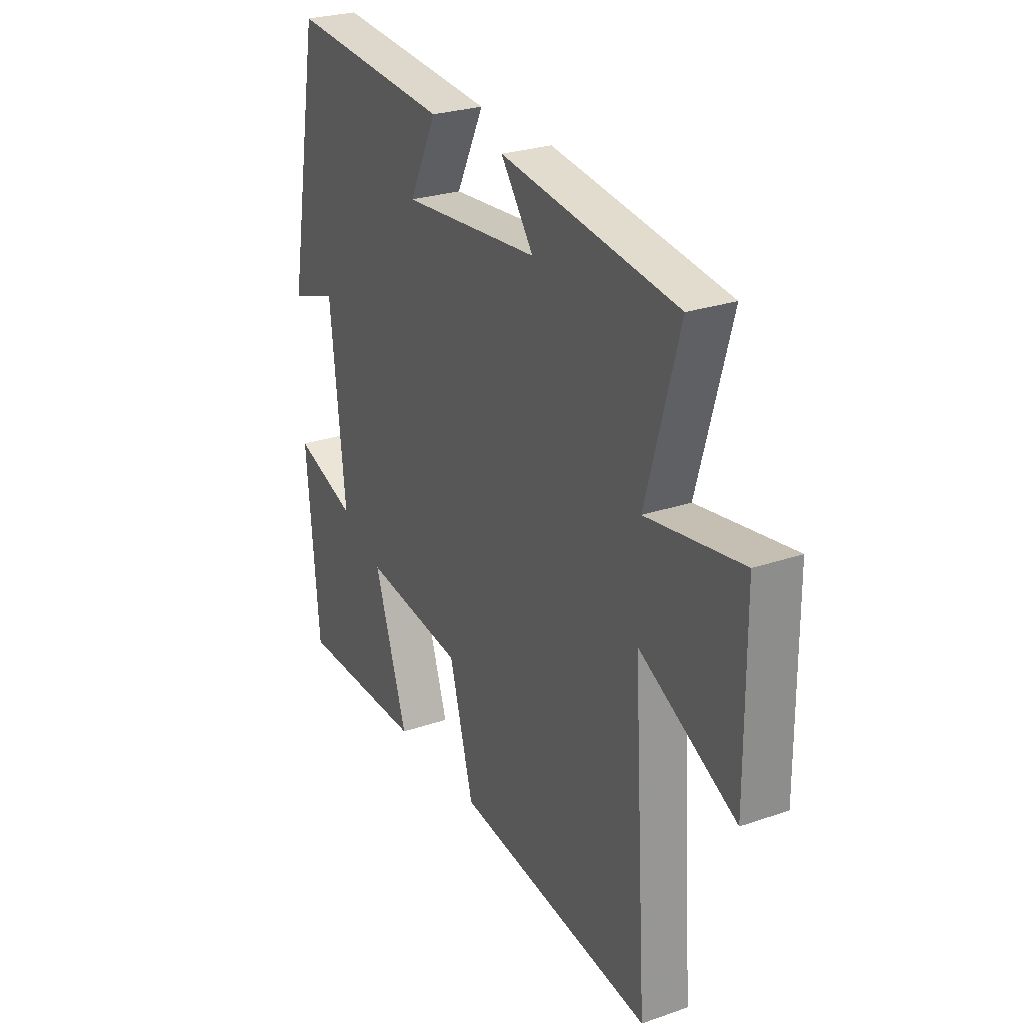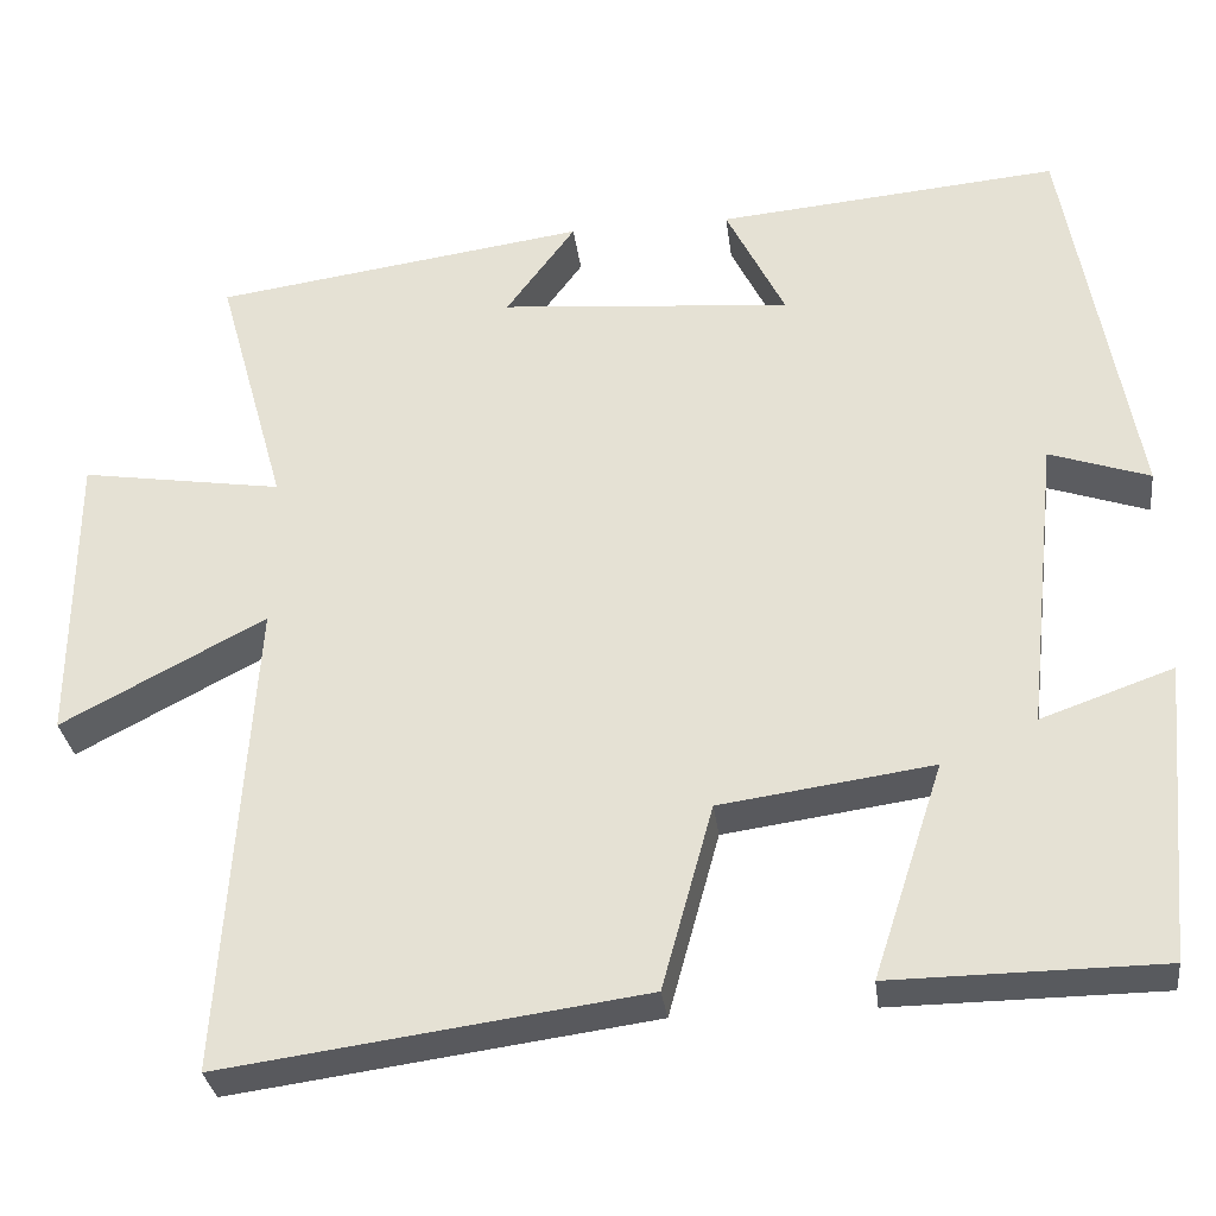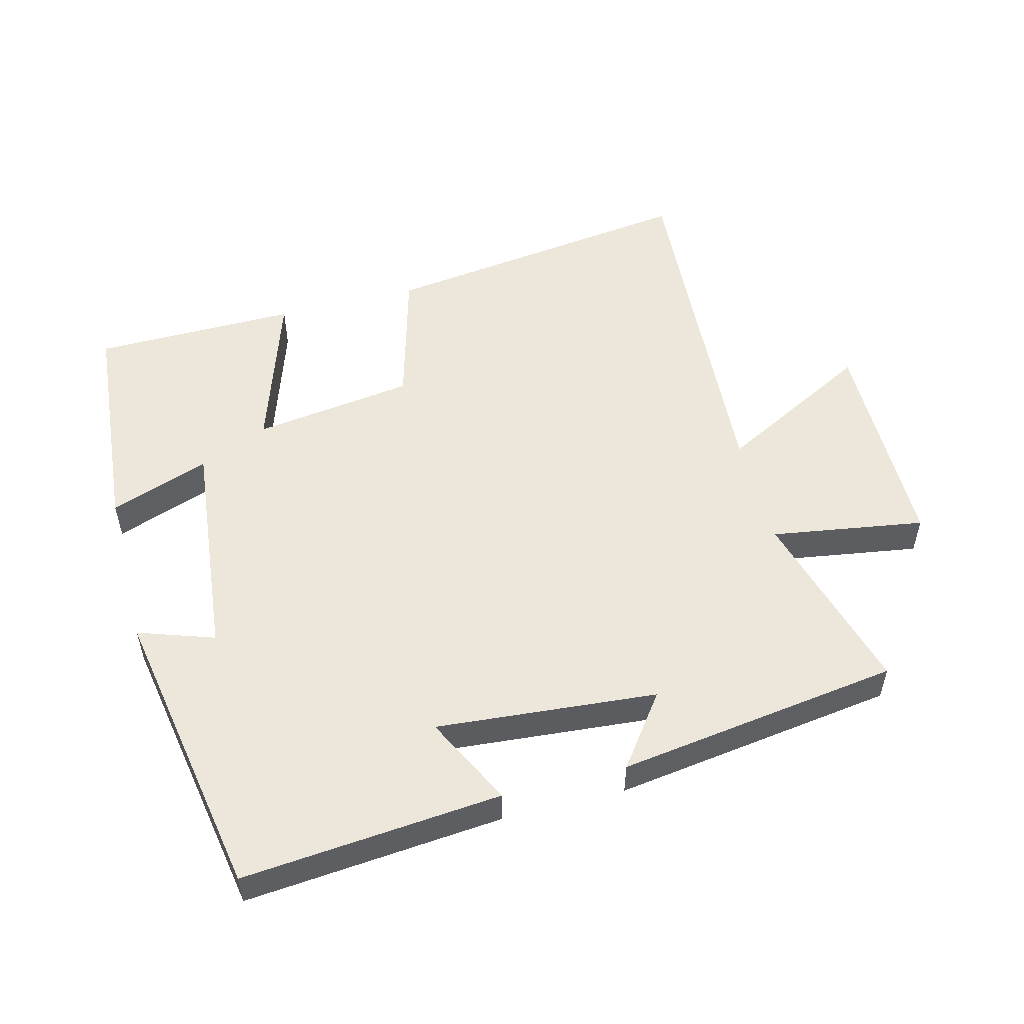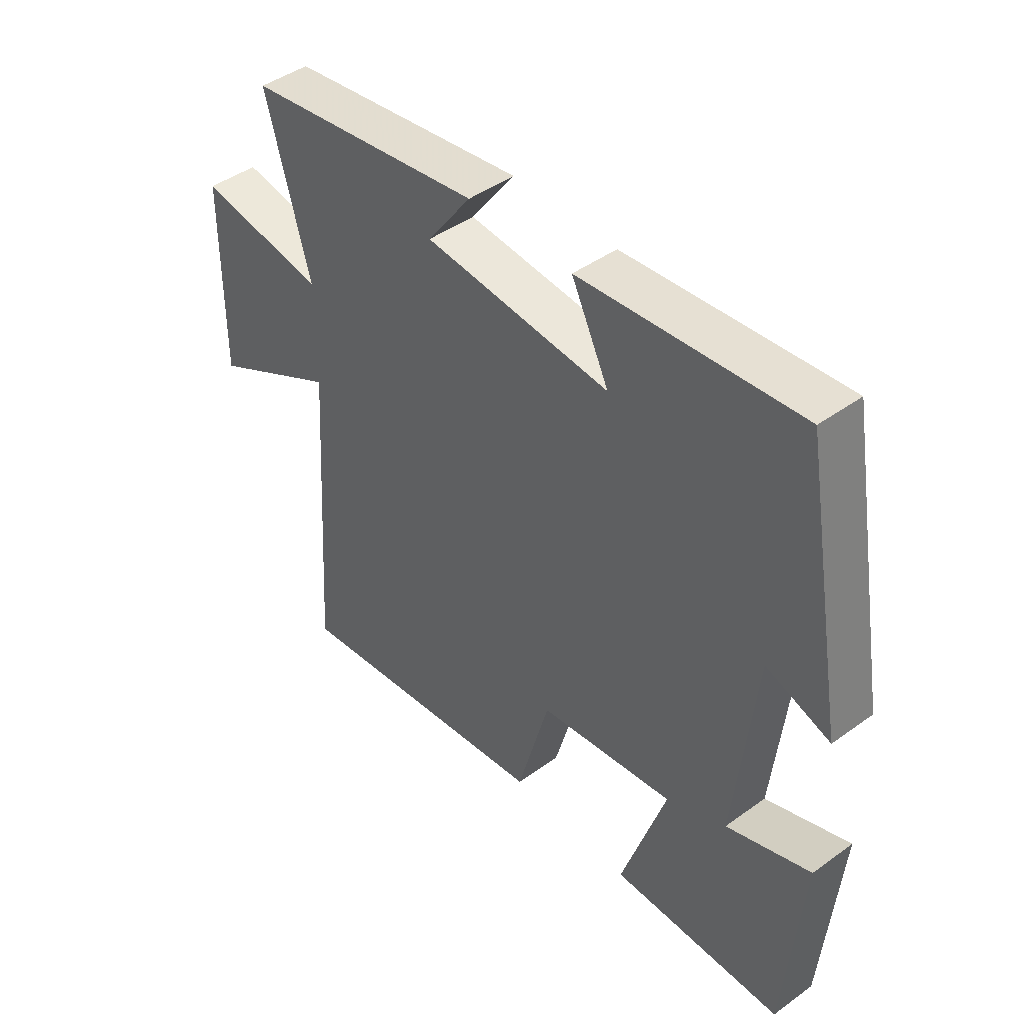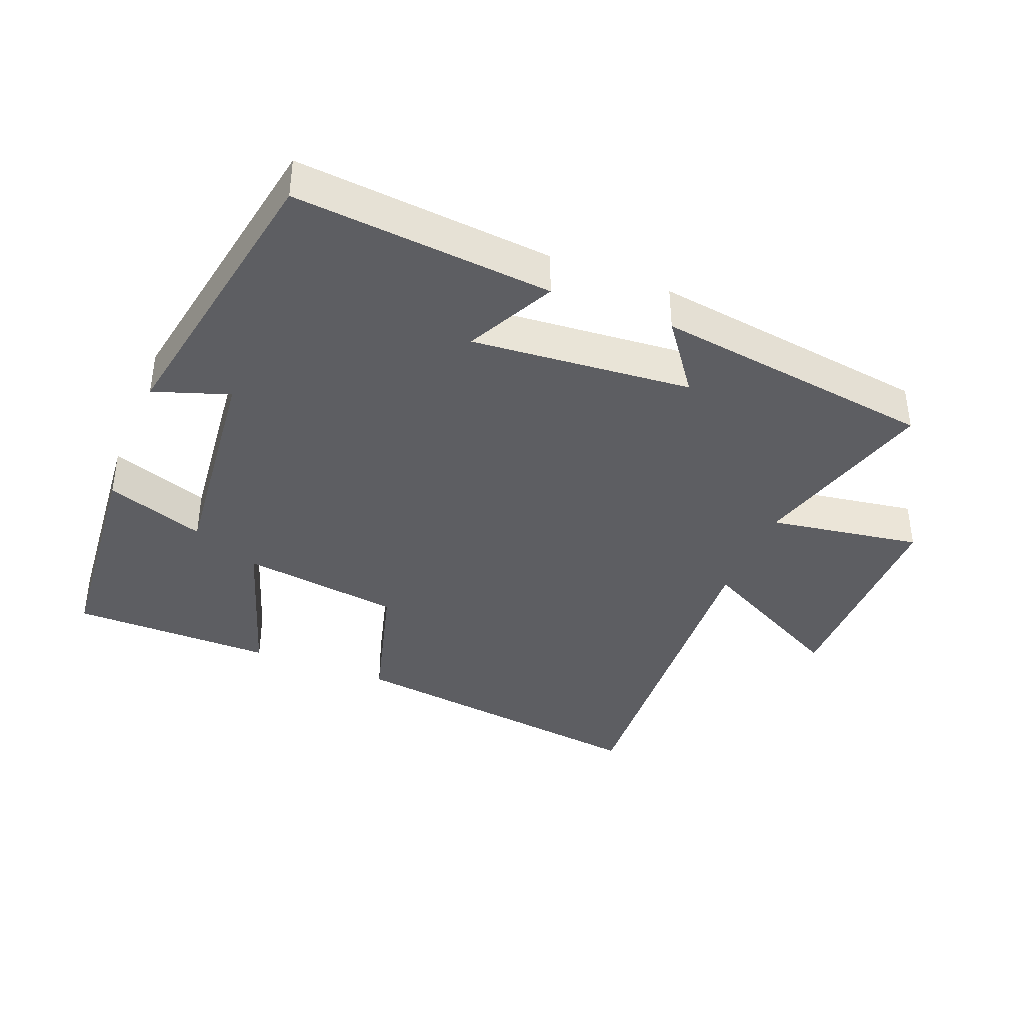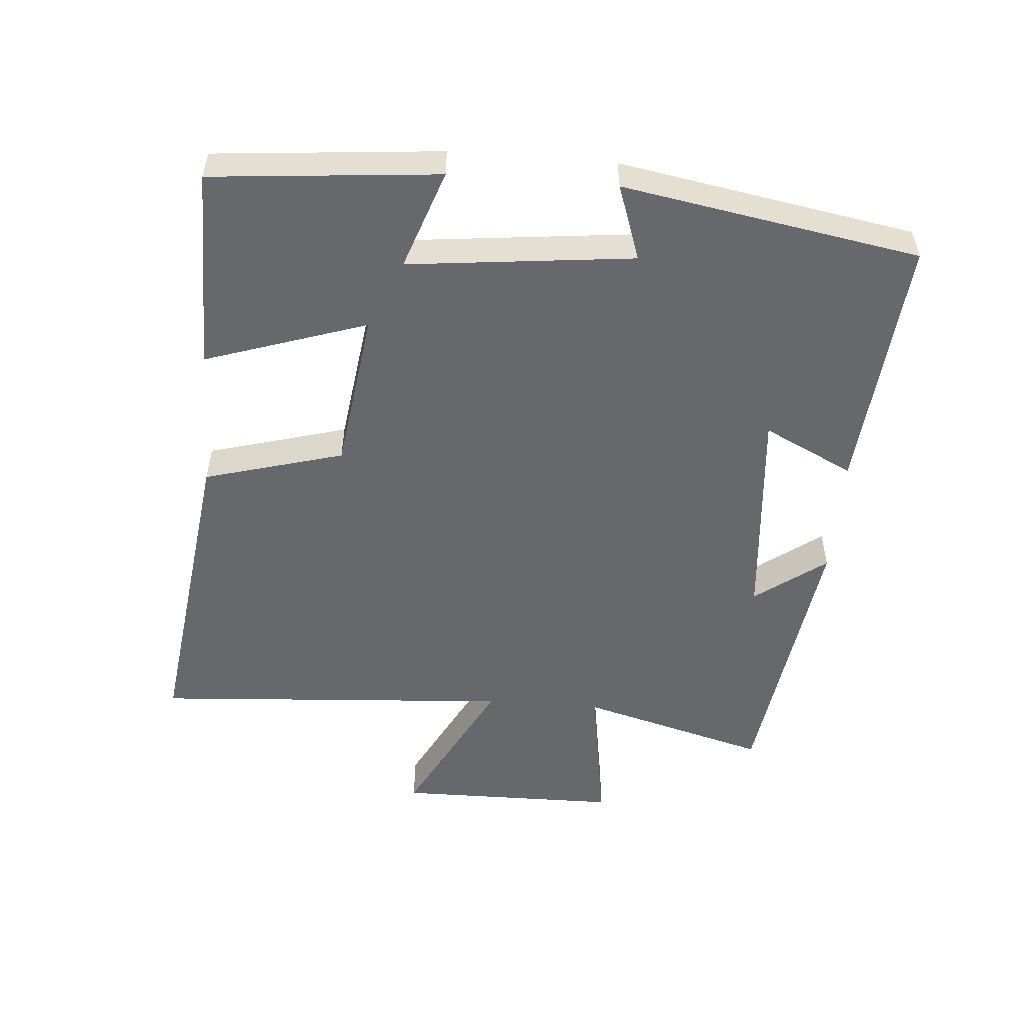
<metadata>
{"format":"obj","ext":"obj","renderer":"f3d","projection":"perspective","resolution":1024,"background":"white","views":[{"elev":26.4,"azim":61.6,"up":"+Z"},{"elev":-31.0,"azim":-172.9,"up":"+Z"},{"elev":53.0,"azim":-14.5,"up":"+Y"},{"elev":44.3,"azim":-130.2,"up":"+Z"},{"elev":-38.8,"azim":-21.8,"up":"+Y"},{"elev":-52.5,"azim":-94.4,"up":"+Y"}]}
</metadata>
<code>
v -0.421 0.07 0.535
v -0.032 0.07 0.5
v -0.099 0.07 0.365
v 0.233 0.07 0.393
v 0.154 0.07 0.5
v 0.579 0.07 0.44
v 0.5 0.07 0.157
v 0.73 0.07 0.193
v 0.732 0.07 -0.143
v 0.5 0.07 -0.021
v 0.535 0.07 -0.565
v 0.057 0.07 -0.5
v -0.001 0.07 -0.29
v -0.243 0.07 -0.256
v -0.163 0.07 -0.5
v -0.47 0.07 -0.497
v -0.5 0.07 -0.156
v -0.35 0.07 -0.209
v -0.386 0.07 0.129
v -0.5 0.07 0.09
v -0.421 0 0.535
v -0.032 0 0.5
v -0.099 0 0.365
v 0.233 0 0.393
v 0.154 0 0.5
v 0.579 0 0.44
v 0.5 0 0.157
v 0.73 0 0.193
v 0.732 0 -0.143
v 0.5 0 -0.021
v 0.535 0 -0.565
v 0.057 0 -0.5
v -0.001 0 -0.29
v -0.243 0 -0.256
v -0.163 0 -0.5
v -0.47 0 -0.497
v -0.5 0 -0.156
v -0.35 0 -0.209
v -0.386 0 0.129
v -0.5 0 0.09
f 19 20 1 2
f 15 16 17 18
f 14 15 18 19
f 13 14 19
f 10 11 12 13
f 10 13 19
f 7 8 9 10
f 7 10 19
f 4 5 6 7
f 3 4 7 19
f 2 3 19
f 22 21 40 39
f 38 37 36 35
f 39 38 35 34
f 39 34 33
f 33 32 31 30
f 39 33 30
f 30 29 28 27
f 39 30 27
f 27 26 25 24
f 39 27 24 23
f 39 23 22
f 1 21 22 2
f 2 22 23 3
f 3 23 24 4
f 4 24 25 5
f 5 25 26 6
f 6 26 27 7
f 7 27 28 8
f 8 28 29 9
f 9 29 30 10
f 10 30 31 11
f 11 31 32 12
f 12 32 33 13
f 13 33 34 14
f 14 34 35 15
f 15 35 36 16
f 16 36 37 17
f 17 37 38 18
f 18 38 39 19
f 19 39 40 20
f 20 40 21 1

</code>
